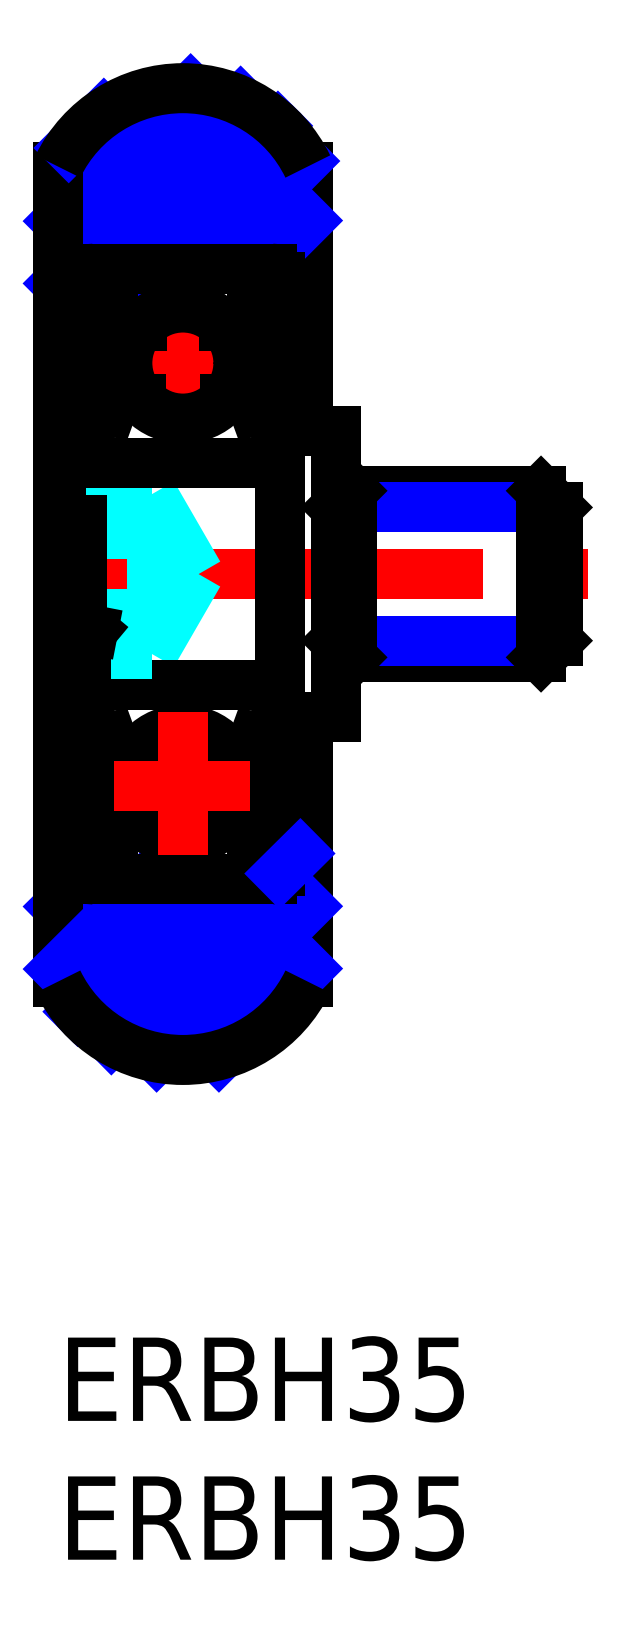
<metadata>
{"format":"dxf","ext":"dxf","renderer":"ezdxf+matplotlib","layout":"modelspace","background":"white","min_lineweight":24,"dpi":150}
</metadata>
<code>
0
SECTION
2
ENTITIES
0
INSERT
8
MSM_CONTINUOUS
2
*U2
10
0
20
0
30
0
0
INSERT
8
MSM_CONTINUOUS
2
*U3
10
0
20
0
30
0
0
LINE
8
MSM_CONTINUOUS
10
9
20
42.18
30
0
11
9
21
32.65
31
0
0
LINE
8
MSM_NARROW
10
5.023
20
38.5
30
0
11
8.899
21
42.38
31
0
0
LINE
8
MSM_NARROW
10
2.778
20
38.5
30
0
11
7.923
21
43.64
31
0
0
LINE
8
MSM_NARROW
10
-3.6e-15
20
40.21
30
0
11
4.78
21
44.99
31
0
0
LINE
8
MSM_NARROW
10
-3.6e-15
20
37.97
30
0
11
6.58
21
44.55
31
0
0
LINE
8
MSM_CONTINUOUS
10
10.6
20
30.5
30
0
11
17.4
21
30.5
31
0
0
LINE
8
MSM_NARROW
10
10
20
29.9
30
0
11
18
21
29.9
31
0
0
LINE
8
MSM_CONTINUOUS
10
10.6
20
24.5
30
0
11
17.4
21
24.5
31
0
0
LINE
8
MSM_NARROW
10
10
20
25.1
30
0
11
18
21
25.1
31
0
0
LINE
8
MSM_CENTER
10
-0.564
20
27.5
30
0
11
19.08
21
27.5
31
0
0
LINE
8
MSM_CONTINUOUS
10
8
20
37.5
30
0
11
9
21
37.5
31
0
0
LINE
8
MSM_NARROW
10
7.268
20
38.5
30
0
11
9
21
40.23
31
0
0
LINE
8
MSM_CONTINUOUS
10
8
20
32.65
30
0
11
10
21
32.65
31
0
0
LINE
8
MSM_CONTINUOUS
10
10.6
20
30.5
30
0
11
10
21
29.9
31
0
0
LINE
8
MSM_CONTINUOUS
10
10.6
20
24.5
30
0
11
10
21
25.1
31
0
0
LINE
8
MSM_CONTINUOUS
10
8
20
22.35
30
0
11
10
21
22.35
31
0
0
LINE
8
MSM_CONTINUOUS
10
10
20
22.35
30
0
11
10
21
32.65
31
0
0
LINE
8
MSM_CONTINUOUS
10
8
20
17.44
30
0
11
9
21
17.44
31
0
0
LINE
8
MSM_CONTINUOUS
10
9
20
12.82
30
0
11
9
21
22.35
31
0
0
LINE
8
MSM_CONTINUOUS
10
10.6
20
30.5
30
0
11
10.6
21
24.5
31
0
0
LINE
8
MSM_CENTER
10
4.5
20
32.48
30
0
11
4.5
21
37.62
31
0
0
LINE
8
MSM_NARROW
10
3.554
20
10.09
30
0
11
9
21
15.54
31
0
0
LINE
8
MSM_NARROW
10
5.799
20
10.09
30
0
11
9
21
13.29
31
0
0
LINE
8
MSM_CONTINUOUS
10
1
20
37.5
30
0
11
-3.6e-15
21
37.5
31
0
0
LINE
8
MSM_CONTINUOUS
10
0.8585
20
29.44
30
0
11
1.271
21
29.52
31
0
0
LINE
8
MSM_CONTINUOUS
10
1.271
20
29.52
30
0
11
1
21
29.85
31
0
0
LINE
8
MSM_CONTINUOUS
10
1
20
38.2
30
0
11
1
21
29.85
31
0
0
LINE
8
MSM_CONTINUOUS
10
1
20
17.5
30
0
11
-8.17e-14
21
17.5
31
0
0
LINE
8
MSM_NARROW
10
-3.6e-15
20
15.52
30
0
11
1.088
21
16.59
31
0
0
LINE
8
MSM_CONTINUOUS
10
-3.6e-15
20
12.82
30
0
11
-3.6e-15
21
42.18
31
0
0
LINE
8
MSM_NARROW
10
0.7112
20
11.74
30
0
11
5.49
21
16.5
31
0
0
LINE
8
MSM_NARROW
10
-3.6e-15
20
13.27
30
0
11
3.245
21
16.5
31
0
0
LINE
8
MSM_CENTER
10
2.027
20
35.15
30
0
11
6.916
21
35.15
31
0
0
LINE
8
MSM_NARROW
10
1.93
20
10.71
30
0
11
7.791
21
16.51
31
0
0
ARC
8
MSM_CONTINUOUS
10
4.5
20
15
30
0
40
5
50
205.8
51
334.2
0
LINE
8
MSM_DASHED
10
0.8585
20
28.94
30
0
11
3.4
21
28.94
31
0
0
LINE
8
MSM_DASHED
10
3.4
20
30.39
30
0
11
5.067
21
27.5
31
0
0
LINE
8
MSM_DASHED
10
3.4
20
24.61
30
0
11
5.067
21
27.5
31
0
0
LINE
8
MSM_DASHED
10
1
20
30.39
30
0
11
3.4
21
30.39
31
0
0
LINE
8
MSM_CONTINUOUS
10
17.4
20
30.5
30
0
11
18
21
29.9
31
0
0
LINE
8
MSM_CONTINUOUS
10
17.4
20
24.5
30
0
11
18
21
25.1
31
0
0
LINE
8
MSM_CONTINUOUS
10
18
20
29.9
30
0
11
18
21
25.1
31
0
0
LINE
8
MSM_CONTINUOUS
10
17.4
20
30.5
30
0
11
17.4
21
24.5
31
0
0
LINE
8
MSM_NARROW
10
0.3891
20
42.85
30
0
11
1.654
21
44.11
31
0
0
ARC
8
MSM_CONTINUOUS
10
4.5
20
40
30
0
40
5
50
25.84
51
154.2
0
LINE
8
MSM_CONTINUOUS
10
7.667
20
37.15
30
0
11
7.558
21
37.33
31
0
0
LINE
8
MSM_CONTINUOUS
10
7.9
20
37.15
30
0
11
7.667
21
37.15
31
0
0
ARC
8
MSM_CONTINUOUS
10
7.299
20
37.18
30
0
40
0.2989
50
30
51
180
0
ARC
8
MSM_CONTINUOUS
10
7.299
20
37.18
30
0
40
0.1656
50
30
51
180
0
LINE
8
MSM_CONTINUOUS
10
8
20
37.25
30
0
11
7.9
21
37.15
31
0
0
ARC
8
MSM_CONTINUOUS
10
7.7
20
38.2
30
0
40
0.3
50
0
51
90
0
LINE
8
MSM_CONTINUOUS
10
7.618
20
36.97
30
0
11
7.502
21
36.9
31
0
0
LINE
8
MSM_CONTINUOUS
10
7.436
20
37.02
30
0
11
7.551
21
37.08
31
0
0
LINE
8
MSM_CONTINUOUS
10
7.502
20
36.9
30
0
11
7.436
21
37.02
31
0
0
LINE
8
MSM_CONTINUOUS
10
7
20
36.55
30
0
11
6.9
21
36.45
31
0
0
LINE
8
MSM_CONTINUOUS
10
7
20
36.39
30
0
11
7.267
21
36.13
31
0
0
LINE
8
MSM_CONTINUOUS
10
7.133
20
36.45
30
0
11
7.4
21
36.18
31
0
0
LINE
8
MSM_CONTINUOUS
10
7.551
20
37.08
30
0
11
7.442
21
37.27
31
0
0
LINE
8
MSM_CONTINUOUS
10
7
20
37.18
30
0
11
7
21
36.39
31
0
0
LINE
8
MSM_CONTINUOUS
10
7.133
20
37.18
30
0
11
7.133
21
36.45
31
0
0
ARC
8
MSM_CONTINUOUS
10
7.551
20
37.08
30
0
40
0.1333
50
300
51
30
0
LINE
8
MSM_CONTINUOUS
10
7.667
20
33.6
30
0
11
7.452
21
33.34
31
0
0
ARC
8
MSM_CONTINUOUS
10
7.267
20
34
30
0
40
0.1333
50
270
51
360
0
LINE
8
MSM_CONTINUOUS
10
7.9
20
33.6
30
0
11
7.667
21
33.6
31
0
0
LINE
8
MSM_CONTINUOUS
10
7.067
20
33.42
30
0
11
6.961
21
33.71
31
0
0
LINE
8
MSM_CONTINUOUS
10
6.961
20
33.71
30
0
11
6.861
21
33.8
31
0
0
LINE
8
MSM_CONTINUOUS
10
7.067
20
33.86
30
0
11
7.067
21
34
31
0
0
LINE
8
MSM_CONTINUOUS
10
7.067
20
34
30
0
11
7.267
21
34
31
0
0
LINE
8
MSM_CONTINUOUS
10
7.267
20
33.86
30
0
11
7.067
21
33.86
31
0
0
ARC
8
MSM_CONTINUOUS
10
7.281
20
33.48
30
0
40
0.2236
50
196.8
51
320
0
LINE
8
MSM_CONTINUOUS
10
8
20
33.5
30
0
11
7.9
21
33.6
31
0
0
ARC
8
MSM_CONTINUOUS
10
7.7
20
31.8
30
0
40
0.3
50
270
51
0
0
LINE
8
MSM_CONTINUOUS
10
7.267
20
34
30
0
11
7.267
21
36.13
31
0
0
LINE
8
MSM_CONTINUOUS
10
7.4
20
36.18
30
0
11
7.4
21
34
31
0
0
ARC
8
MSM_CONTINUOUS
10
1.3
20
38.2
30
0
40
0.3
50
90
51
180
0
ARC
8
MSM_CONTINUOUS
10
1.701
20
37.18
30
0
40
0.1656
50
0
51
150
0
ARC
8
MSM_CONTINUOUS
10
1.701
20
37.18
30
0
40
0.2989
50
0
51
150
0
LINE
8
MSM_CONTINUOUS
10
1.1
20
37.15
30
0
11
1.333
21
37.15
31
0
0
LINE
8
MSM_CONTINUOUS
10
1
20
37.25
30
0
11
1.1
21
37.15
31
0
0
LINE
8
MSM_CONTINUOUS
10
1.333
20
37.15
30
0
11
1.442
21
37.33
31
0
0
LINE
8
MSM_CONTINUOUS
10
1.867
20
36.45
30
0
11
1.6
21
36.18
31
0
0
LINE
8
MSM_CONTINUOUS
10
2
20
36.39
30
0
11
1.733
21
36.13
31
0
0
LINE
8
MSM_CONTINUOUS
10
1.498
20
36.9
30
0
11
1.564
21
37.02
31
0
0
LINE
8
MSM_CONTINUOUS
10
1.564
20
37.02
30
0
11
1.449
21
37.08
31
0
0
LINE
8
MSM_CONTINUOUS
10
2
20
36.55
30
0
11
2.1
21
36.45
31
0
0
LINE
8
MSM_CONTINUOUS
10
1.382
20
36.97
30
0
11
1.498
21
36.9
31
0
0
LINE
8
MSM_CONTINUOUS
10
2.1
20
36.45
30
0
11
3.024
21
36.45
31
0
0
ARC
8
MSM_CONTINUOUS
10
1.449
20
37.08
30
0
40
0.1333
50
150
51
240
0
LINE
8
MSM_CONTINUOUS
10
1.867
20
37.18
30
0
11
1.867
21
36.45
31
0
0
LINE
8
MSM_CONTINUOUS
10
2
20
37.18
30
0
11
2
21
36.39
31
0
0
LINE
8
MSM_CONTINUOUS
10
1.449
20
37.08
30
0
11
1.558
21
37.27
31
0
0
LINE
8
MSM_CONTINUOUS
10
2.139
20
33.8
30
0
11
2.98
21
33.8
31
0
0
LINE
8
MSM_CONTINUOUS
10
1.933
20
33.42
30
0
11
2.039
21
33.71
31
0
0
LINE
8
MSM_CONTINUOUS
10
1.733
20
33.86
30
0
11
1.933
21
33.86
31
0
0
LINE
8
MSM_CONTINUOUS
10
1.933
20
33.86
30
0
11
1.933
21
34
31
0
0
LINE
8
MSM_CONTINUOUS
10
1.933
20
34
30
0
11
1.733
21
34
31
0
0
ARC
8
MSM_CONTINUOUS
10
1.733
20
34
30
0
40
0.1333
50
180
51
270
0
ARC
8
MSM_CONTINUOUS
10
1.719
20
33.48
30
0
40
0.2236
50
220
51
343.2
0
LINE
8
MSM_CONTINUOUS
10
1
20
33.5
30
0
11
1.1
21
33.6
31
0
0
LINE
8
MSM_CONTINUOUS
10
1.1
20
33.6
30
0
11
1.333
21
33.6
31
0
0
LINE
8
MSM_CONTINUOUS
10
1.333
20
33.6
30
0
11
1.548
21
33.34
31
0
0
LINE
8
MSM_CONTINUOUS
10
2.039
20
33.71
30
0
11
2.139
21
33.8
31
0
0
ARC
8
MSM_CONTINUOUS
10
1.3
20
31.8
30
0
40
0.3
50
180
51
270
0
LINE
8
MSM_CONTINUOUS
10
1.6
20
36.18
30
0
11
1.6
21
34
31
0
0
LINE
8
MSM_CONTINUOUS
10
1.733
20
34
30
0
11
1.733
21
36.13
31
0
0
CIRCLE
8
MSM_CONTINUOUS
10
4.5
20
35.1
30
0
40
2
0
LINE
8
MSM_CONTINUOUS
10
6.861
20
33.8
30
0
11
6.02
21
33.8
31
0
0
LINE
8
MSM_CONTINUOUS
10
6.9
20
36.45
30
0
11
5.976
21
36.45
31
0
0
LINE
8
MSM_CONTINUOUS
10
1.3
20
38.5
30
0
11
7.7
21
38.5
31
0
0
LINE
8
MSM_CONTINUOUS
10
7.7
20
31.5
30
0
11
1.3
21
31.5
31
0
0
LINE
8
MSM_CONTINUOUS
10
7.7
20
23.5
30
0
11
1.3
21
23.5
31
0
0
LINE
8
MSM_CONTINUOUS
10
1.3
20
16.5
30
0
11
7.7
21
16.5
31
0
0
LINE
8
MSM_CONTINUOUS
10
6.9
20
18.55
30
0
11
5.976
21
18.55
31
0
0
LINE
8
MSM_CONTINUOUS
10
6.861
20
21.2
30
0
11
6.02
21
21.2
31
0
0
CIRCLE
8
MSM_CONTINUOUS
10
4.5
20
19.9
30
0
40
2
0
LINE
8
MSM_CONTINUOUS
10
1.733
20
21
30
0
11
1.733
21
18.87
31
0
0
LINE
8
MSM_CONTINUOUS
10
1.6
20
18.82
30
0
11
1.6
21
21
31
0
0
ARC
8
MSM_CONTINUOUS
10
1.3
20
23.2
30
0
40
0.3
50
90
51
180
0
LINE
8
MSM_CONTINUOUS
10
2.039
20
21.29
30
0
11
2.139
21
21.2
31
0
0
LINE
8
MSM_CONTINUOUS
10
1.333
20
21.4
30
0
11
1.548
21
21.66
31
0
0
LINE
8
MSM_CONTINUOUS
10
1.1
20
21.4
30
0
11
1.333
21
21.4
31
0
0
LINE
8
MSM_CONTINUOUS
10
1
20
21.5
30
0
11
1.1
21
21.4
31
0
0
ARC
8
MSM_CONTINUOUS
10
1.719
20
21.52
30
0
40
0.2236
50
16.85
51
140
0
ARC
8
MSM_CONTINUOUS
10
1.733
20
21
30
0
40
0.1333
50
90
51
180
0
LINE
8
MSM_CONTINUOUS
10
1.933
20
21
30
0
11
1.733
21
21
31
0
0
LINE
8
MSM_CONTINUOUS
10
1.933
20
21.14
30
0
11
1.933
21
21
31
0
0
LINE
8
MSM_CONTINUOUS
10
1.733
20
21.14
30
0
11
1.933
21
21.14
31
0
0
LINE
8
MSM_CONTINUOUS
10
1.933
20
21.58
30
0
11
2.039
21
21.29
31
0
0
LINE
8
MSM_CONTINUOUS
10
2.139
20
21.2
30
0
11
2.98
21
21.2
31
0
0
LINE
8
MSM_CONTINUOUS
10
1.449
20
17.92
30
0
11
1.558
21
17.73
31
0
0
LINE
8
MSM_CONTINUOUS
10
2
20
17.82
30
0
11
2
21
18.61
31
0
0
LINE
8
MSM_CONTINUOUS
10
1.867
20
17.82
30
0
11
1.867
21
18.55
31
0
0
ARC
8
MSM_CONTINUOUS
10
1.449
20
17.92
30
0
40
0.1333
50
120
51
210
0
LINE
8
MSM_CONTINUOUS
10
2.1
20
18.55
30
0
11
3.024
21
18.55
31
0
0
LINE
8
MSM_CONTINUOUS
10
1.382
20
18.03
30
0
11
1.498
21
18.1
31
0
0
LINE
8
MSM_CONTINUOUS
10
2
20
18.45
30
0
11
2.1
21
18.55
31
0
0
LINE
8
MSM_CONTINUOUS
10
1.564
20
17.98
30
0
11
1.449
21
17.92
31
0
0
LINE
8
MSM_CONTINUOUS
10
1.498
20
18.1
30
0
11
1.564
21
17.98
31
0
0
LINE
8
MSM_CONTINUOUS
10
2
20
18.61
30
0
11
1.733
21
18.87
31
0
0
LINE
8
MSM_CONTINUOUS
10
1.867
20
18.55
30
0
11
1.6
21
18.82
31
0
0
LINE
8
MSM_CONTINUOUS
10
1.333
20
17.85
30
0
11
1.442
21
17.67
31
0
0
LINE
8
MSM_CONTINUOUS
10
1
20
17.75
30
0
11
1.1
21
17.85
31
0
0
LINE
8
MSM_CONTINUOUS
10
1.1
20
17.85
30
0
11
1.333
21
17.85
31
0
0
ARC
8
MSM_CONTINUOUS
10
1.701
20
17.82
30
0
40
0.2989
50
210
51
0
0
ARC
8
MSM_CONTINUOUS
10
1.701
20
17.82
30
0
40
0.1656
50
210
51
0
0
ARC
8
MSM_CONTINUOUS
10
1.3
20
16.8
30
0
40
0.3
50
180
51
270
0
LINE
8
MSM_CONTINUOUS
10
8
20
16.8
30
0
11
8
21
38.2
31
0
0
LINE
8
MSM_CONTINUOUS
10
7.4
20
18.82
30
0
11
7.4
21
21
31
0
0
LINE
8
MSM_CONTINUOUS
10
7.267
20
21
30
0
11
7.267
21
18.87
31
0
0
ARC
8
MSM_CONTINUOUS
10
7.7
20
23.2
30
0
40
0.3
50
0
51
90
0
LINE
8
MSM_CONTINUOUS
10
8
20
21.5
30
0
11
7.9
21
21.4
31
0
0
ARC
8
MSM_CONTINUOUS
10
7.281
20
21.52
30
0
40
0.2236
50
40
51
163.2
0
LINE
8
MSM_CONTINUOUS
10
7.267
20
21.14
30
0
11
7.067
21
21.14
31
0
0
LINE
8
MSM_CONTINUOUS
10
7.067
20
21
30
0
11
7.267
21
21
31
0
0
LINE
8
MSM_CONTINUOUS
10
7.067
20
21.14
30
0
11
7.067
21
21
31
0
0
LINE
8
MSM_CONTINUOUS
10
6.961
20
21.29
30
0
11
6.861
21
21.2
31
0
0
LINE
8
MSM_CONTINUOUS
10
7.067
20
21.58
30
0
11
6.961
21
21.29
31
0
0
LINE
8
MSM_CONTINUOUS
10
7.9
20
21.4
30
0
11
7.667
21
21.4
31
0
0
ARC
8
MSM_CONTINUOUS
10
7.267
20
21
30
0
40
0.1333
50
5e-05
51
90
0
LINE
8
MSM_CONTINUOUS
10
7.667
20
21.4
30
0
11
7.452
21
21.66
31
0
0
ARC
8
MSM_CONTINUOUS
10
7.551
20
17.92
30
0
40
0.1333
50
330
51
60
0
LINE
8
MSM_CONTINUOUS
10
7.133
20
17.82
30
0
11
7.133
21
18.55
31
0
0
LINE
8
MSM_CONTINUOUS
10
7
20
17.82
30
0
11
7
21
18.61
31
0
0
LINE
8
MSM_CONTINUOUS
10
7.551
20
17.92
30
0
11
7.442
21
17.73
31
0
0
LINE
8
MSM_CONTINUOUS
10
7.133
20
18.55
30
0
11
7.4
21
18.82
31
0
0
LINE
8
MSM_CONTINUOUS
10
7
20
18.61
30
0
11
7.267
21
18.87
31
0
0
LINE
8
MSM_CONTINUOUS
10
7
20
18.45
30
0
11
6.9
21
18.55
31
0
0
LINE
8
MSM_CONTINUOUS
10
7.502
20
18.1
30
0
11
7.436
21
17.98
31
0
0
LINE
8
MSM_CONTINUOUS
10
7.436
20
17.98
30
0
11
7.551
21
17.92
31
0
0
LINE
8
MSM_CONTINUOUS
10
7.618
20
18.03
30
0
11
7.502
21
18.1
31
0
0
ARC
8
MSM_CONTINUOUS
10
7.7
20
16.8
30
0
40
0.3
50
270
51
0
0
LINE
8
MSM_CONTINUOUS
10
8
20
17.75
30
0
11
7.9
21
17.85
31
0
0
ARC
8
MSM_CONTINUOUS
10
7.299
20
17.82
30
0
40
0.1656
50
180
51
330
0
ARC
8
MSM_CONTINUOUS
10
7.299
20
17.82
30
0
40
0.2989
50
180
51
330
0
LINE
8
MSM_CONTINUOUS
10
7.9
20
17.85
30
0
11
7.667
21
17.85
31
0
0
LINE
8
MSM_CONTINUOUS
10
7.667
20
17.85
30
0
11
7.558
21
17.67
31
0
0
LINE
8
MSM_DASHED
10
1
20
24.61
30
0
11
3.4
21
24.61
31
0
0
LINE
8
MSM_DASHED
10
3.4
20
24.61
30
0
11
3.4
21
30.39
31
0
0
LINE
8
MSM_DASHED
10
0.8585
20
26.06
30
0
11
3.4
21
26.06
31
0
0
LINE
8
MSM_CENTER
10
2.027
20
19.85
30
0
11
6.916
21
19.85
31
0
0
LINE
8
MSM_CONTINUOUS
10
1
20
16.8
30
0
11
1
21
25.15
31
0
0
LINE
8
MSM_CONTINUOUS
10
0.8585
20
29.44
30
0
11
0.8585
21
25.56
31
0
0
LINE
8
MSM_CONTINUOUS
10
1.271
20
25.48
30
0
11
1
21
25.15
31
0
0
LINE
8
MSM_CONTINUOUS
10
0.8585
20
25.56
30
0
11
1.271
21
25.48
31
0
0
LINE
8
MSM_CENTER
10
4.5
20
22.52
30
0
11
4.5
21
17.38
31
0
0
LINE
8
MSM_NARROW
10
7.985
20
16.71
30
0
11
8.727
21
17.44
31
0
0
ENDSEC
0
EOF

</code>
